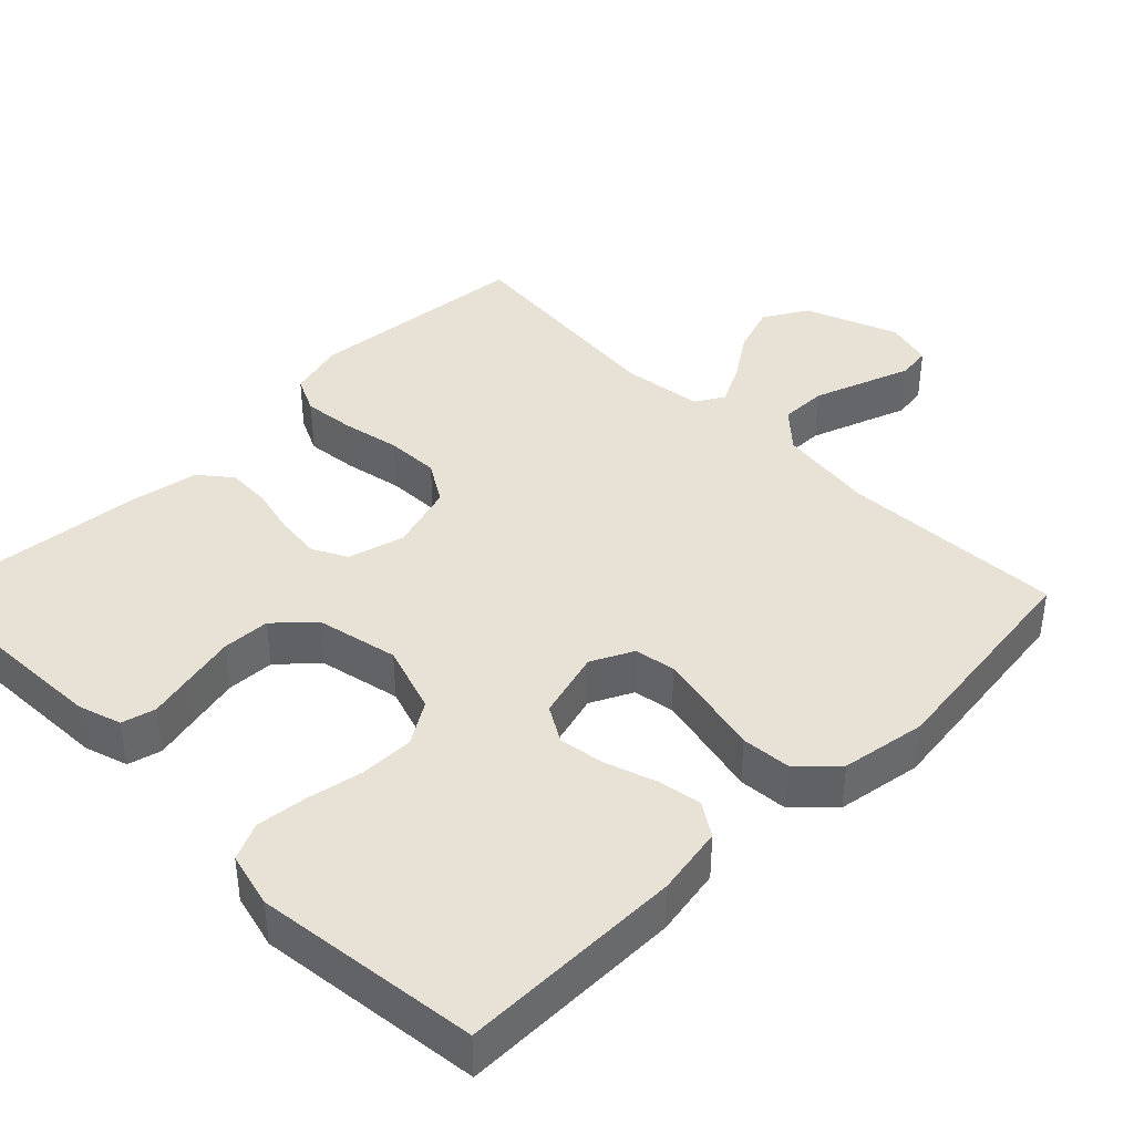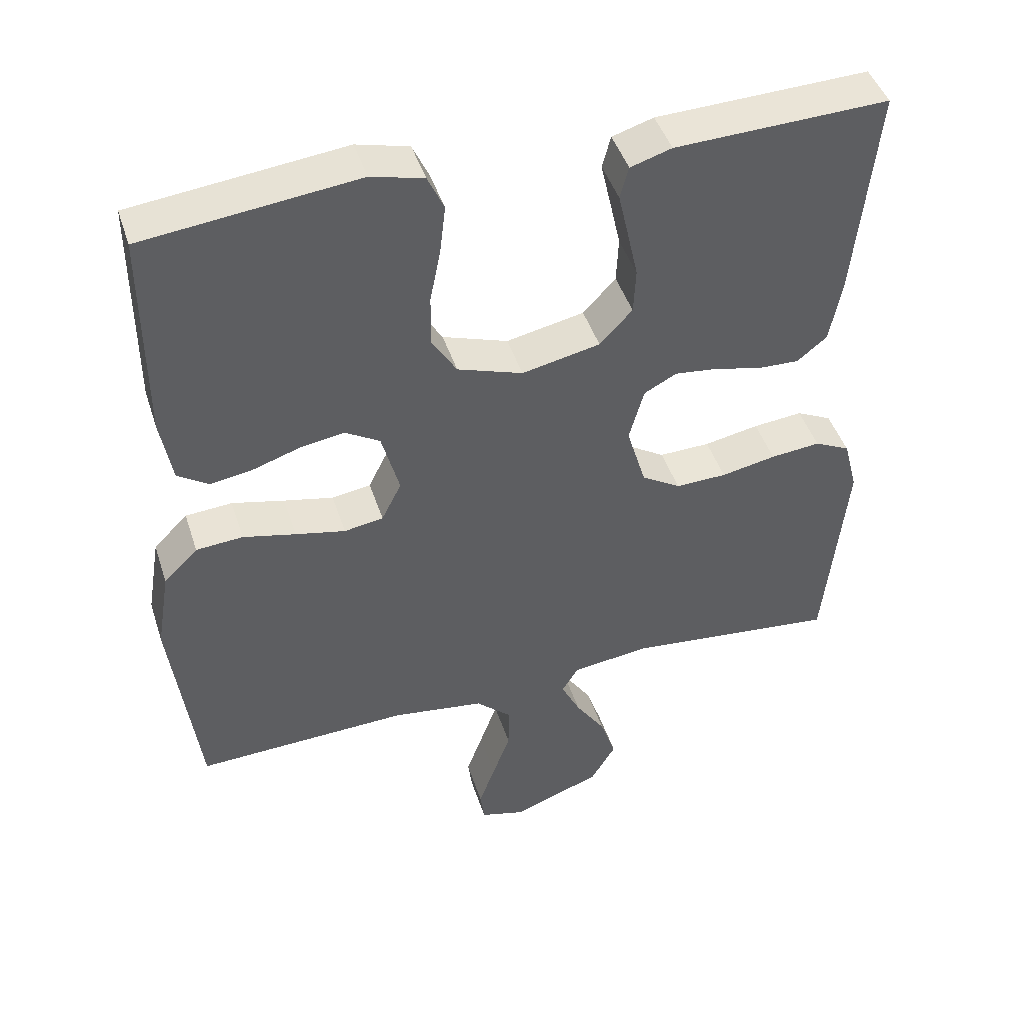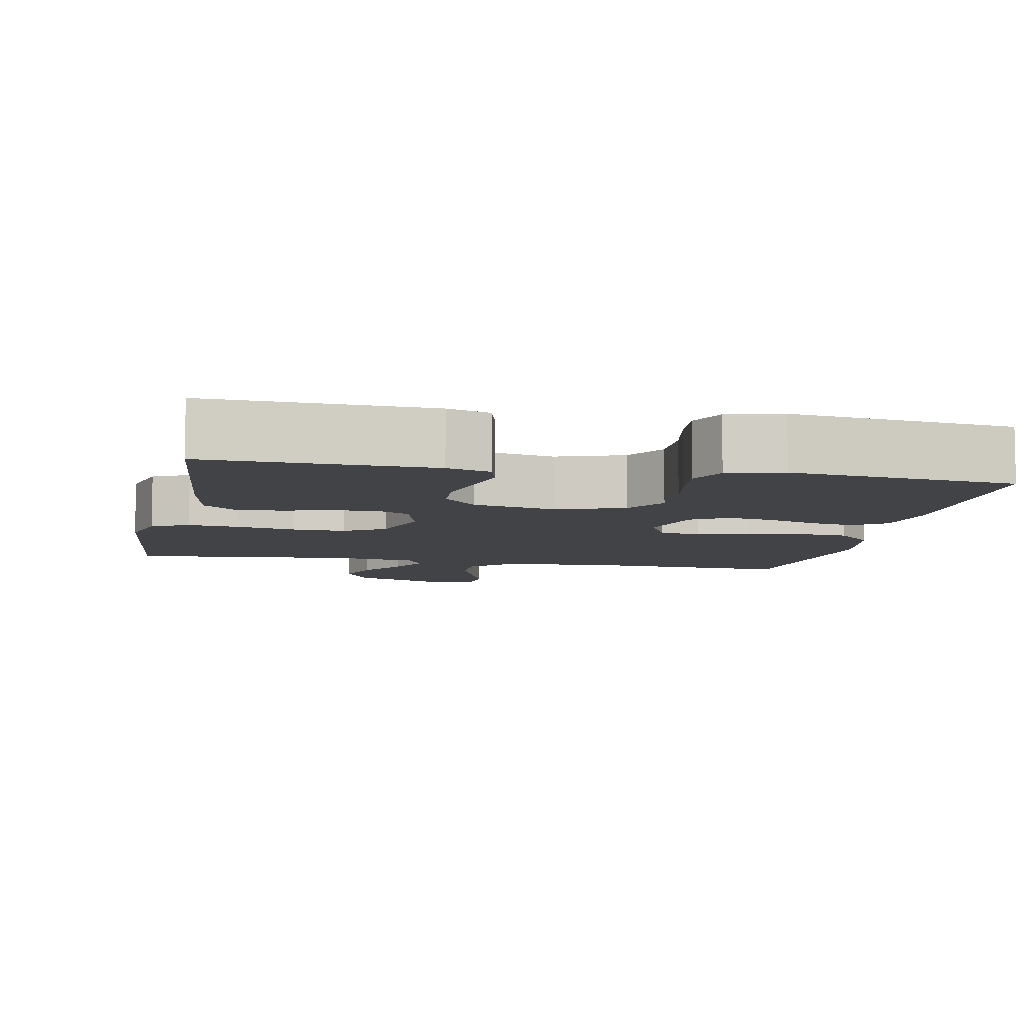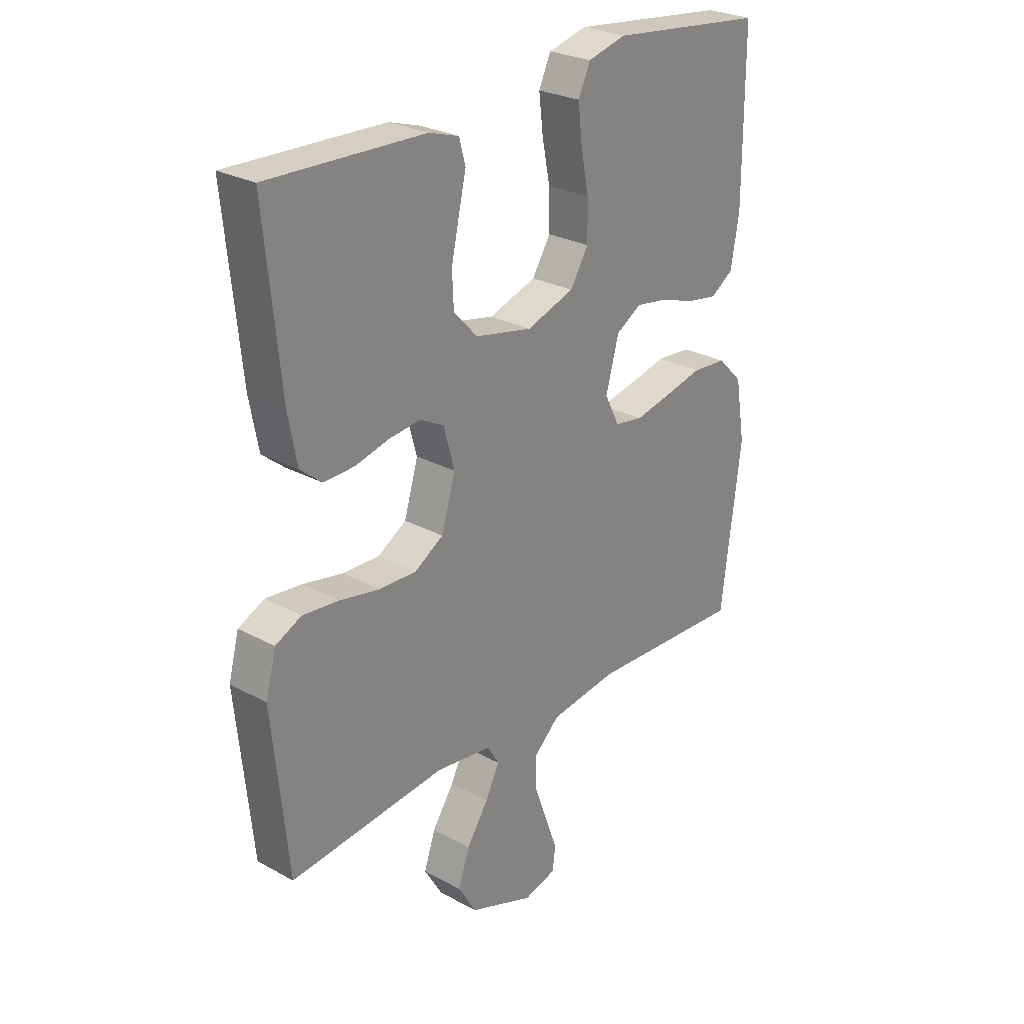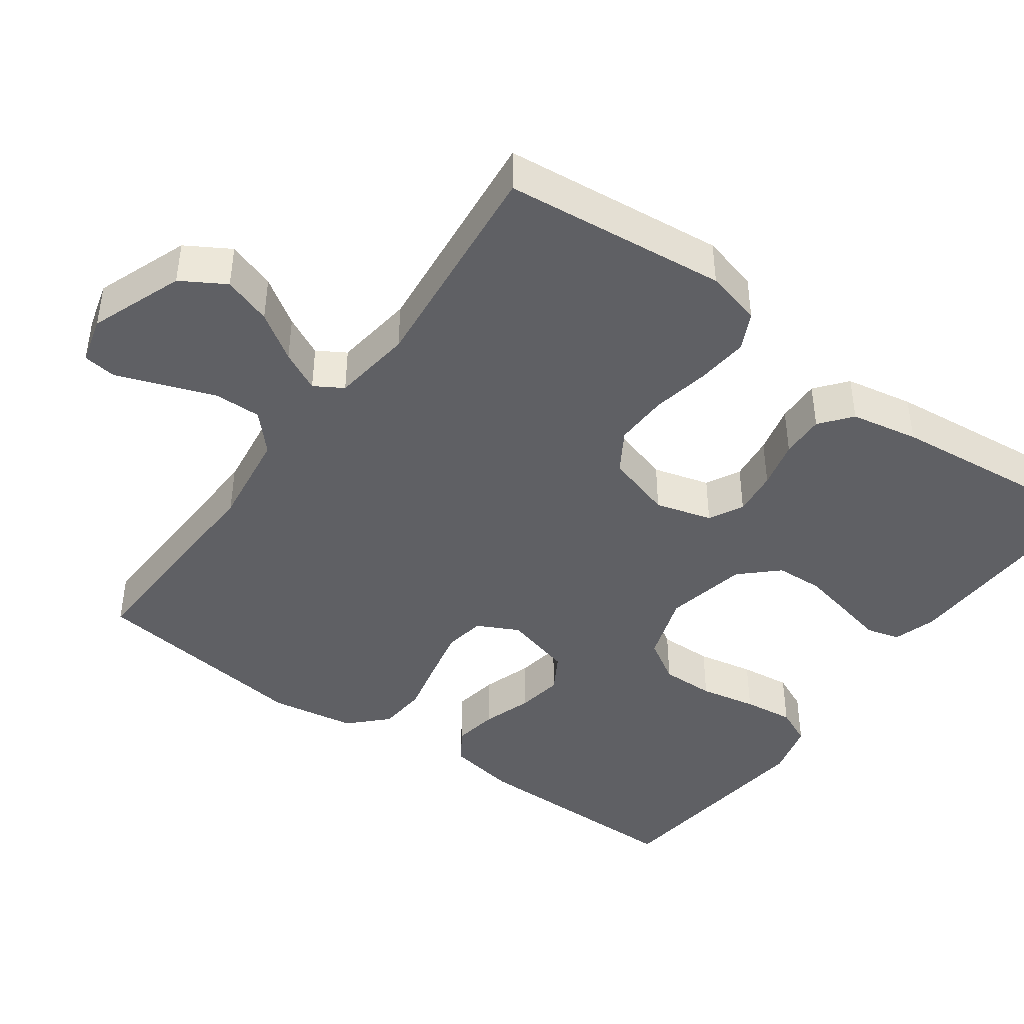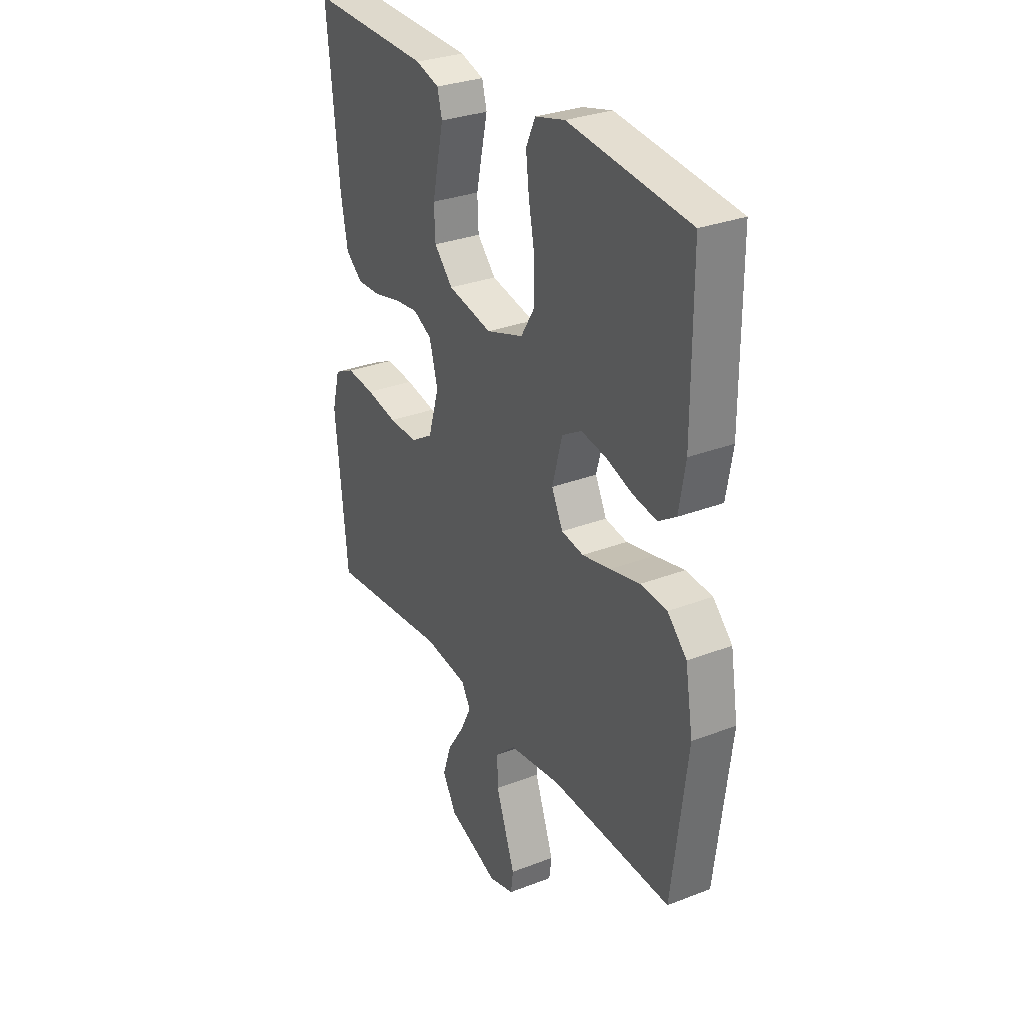
<metadata>
{"format":"obj","ext":"obj","renderer":"f3d","projection":"perspective","resolution":1024,"background":"white","views":[{"elev":40.5,"azim":45.0,"up":"+Y"},{"elev":44.9,"azim":162.5,"up":"+Z"},{"elev":-7.5,"azim":-11.3,"up":"+Y"},{"elev":26.7,"azim":-49.5,"up":"+Z"},{"elev":-43.3,"azim":-125.8,"up":"+Y"},{"elev":30.1,"azim":60.6,"up":"+Z"}]}
</metadata>
<code>
v 0.5 0.07 0.5
v 0.5 0.07 0.2
v 0.484 0.07 0.108
v 0.44 0.07 0.079
v 0.38 0.07 0.089
v 0.314 0.07 0.111
v 0.252 0.07 0.121
v 0.203 0.07 0.092
v 0.178 0.07 0
v 0.206 0.07 -0.056
v 0.261 0.07 -0.065
v 0.331 0.07 -0.05
v 0.405 0.07 -0.033
v 0.471 0.07 -0.038
v 0.519 0.07 -0.086
v 0.538 0.07 -0.2
v 0.5 0.07 -0.5
v 0.2 0.07 -0.488
v 0.07 0.07 -0.506
v 0.02 0.07 -0.552
v 0.021 0.07 -0.615
v 0.046 0.07 -0.684
v 0.069 0.07 -0.747
v 0.063 0.07 -0.792
v 0 0.07 -0.809
v -0.125 0.07 -0.762
v -0.16 0.07 -0.703
v -0.138 0.07 -0.638
v -0.096 0.07 -0.575
v -0.069 0.07 -0.521
v -0.092 0.07 -0.483
v -0.2 0.07 -0.469
v -0.5 0.07 -0.5
v -0.53 0.07 -0.2
v -0.51 0.07 -0.124
v -0.46 0.07 -0.1
v -0.39 0.07 -0.107
v -0.313 0.07 -0.122
v -0.241 0.07 -0.124
v -0.186 0.07 -0.09
v -0.159 0.07 0
v -0.18 0.07 0.076
v -0.226 0.07 0.1
v -0.287 0.07 0.093
v -0.352 0.07 0.077
v -0.411 0.07 0.075
v -0.453 0.07 0.109
v -0.47 0.07 0.2
v -0.5 0.07 0.5
v -0.2 0.07 0.49
v -0.142 0.07 0.472
v -0.13 0.07 0.427
v -0.144 0.07 0.365
v -0.159 0.07 0.297
v -0.156 0.07 0.233
v -0.11 0.07 0.184
v 0 0.07 0.161
v 0.092 0.07 0.192
v 0.127 0.07 0.249
v 0.126 0.07 0.321
v 0.111 0.07 0.397
v 0.103 0.07 0.465
v 0.126 0.07 0.515
v 0.2 0.07 0.534
v 0.5 0 0.5
v 0.5 0 0.2
v 0.484 0 0.108
v 0.44 0 0.079
v 0.38 0 0.089
v 0.314 0 0.111
v 0.252 0 0.121
v 0.203 0 0.092
v 0.178 0 0
v 0.206 0 -0.056
v 0.261 0 -0.065
v 0.331 0 -0.05
v 0.405 0 -0.033
v 0.471 0 -0.038
v 0.519 0 -0.086
v 0.538 0 -0.2
v 0.5 0 -0.5
v 0.2 0 -0.488
v 0.07 0 -0.506
v 0.02 0 -0.552
v 0.021 0 -0.615
v 0.046 0 -0.684
v 0.069 0 -0.747
v 0.063 0 -0.792
v 0 0 -0.809
v -0.125 0 -0.762
v -0.16 0 -0.703
v -0.138 0 -0.638
v -0.096 0 -0.575
v -0.069 0 -0.521
v -0.092 0 -0.483
v -0.2 0 -0.469
v -0.5 0 -0.5
v -0.53 0 -0.2
v -0.51 0 -0.124
v -0.46 0 -0.1
v -0.39 0 -0.107
v -0.313 0 -0.122
v -0.241 0 -0.124
v -0.186 0 -0.09
v -0.159 0 0
v -0.18 0 0.076
v -0.226 0 0.1
v -0.287 0 0.093
v -0.352 0 0.077
v -0.411 0 0.075
v -0.453 0 0.109
v -0.47 0 0.2
v -0.5 0 0.5
v -0.2 0 0.49
v -0.142 0 0.472
v -0.13 0 0.427
v -0.144 0 0.365
v -0.159 0 0.297
v -0.156 0 0.233
v -0.11 0 0.184
v 0 0 0.161
v 0.092 0 0.192
v 0.127 0 0.249
v 0.126 0 0.321
v 0.111 0 0.397
v 0.103 0 0.465
v 0.126 0 0.515
v 0.2 0 0.534
f 4 5 6
f 3 4 6
f 2 3 6
f 1 2 6
f 64 1 6
f 63 64 6
f 62 63 6
f 61 62 6
f 60 61 6
f 59 60 6 7
f 58 59 7 8
f 57 58 8 9
f 56 57 9 10
f 51 52 53
f 50 51 53
f 49 50 53
f 48 49 53
f 47 48 53
f 46 47 53
f 45 46 53
f 44 45 53
f 43 44 53 54
f 42 43 54 55
f 36 37 38
f 35 36 38
f 34 35 38
f 33 34 38
f 32 33 38
f 31 32 38 39
f 30 31 39 40
f 27 28 29
f 26 27 29
f 25 26 29
f 24 25 29
f 23 24 29
f 22 23 29
f 21 22 29 30
f 30 40 41
f 21 30 41
f 20 21 41
f 16 17 18
f 15 16 18
f 14 15 18
f 13 14 18
f 12 13 18
f 11 12 18 19
f 19 20 41
f 11 19 41
f 10 11 41
f 42 55 56
f 10 41 42 56
f 70 69 68
f 70 68 67
f 70 67 66
f 70 66 65
f 70 65 128
f 70 128 127
f 70 127 126
f 70 126 125
f 70 125 124
f 71 70 124 123
f 72 71 123 122
f 73 72 122 121
f 74 73 121 120
f 117 116 115
f 117 115 114
f 117 114 113
f 117 113 112
f 117 112 111
f 117 111 110
f 117 110 109
f 117 109 108
f 118 117 108 107
f 119 118 107 106
f 102 101 100
f 102 100 99
f 102 99 98
f 102 98 97
f 102 97 96
f 103 102 96 95
f 104 103 95 94
f 93 92 91
f 93 91 90
f 93 90 89
f 93 89 88
f 93 88 87
f 93 87 86
f 94 93 86 85
f 105 104 94
f 105 94 85
f 105 85 84
f 82 81 80
f 82 80 79
f 82 79 78
f 82 78 77
f 82 77 76
f 83 82 76 75
f 105 84 83
f 105 83 75
f 105 75 74
f 120 119 106
f 120 106 105 74
f 1 65 66 2
f 2 66 67 3
f 3 67 68 4
f 4 68 69 5
f 5 69 70 6
f 6 70 71 7
f 7 71 72 8
f 8 72 73 9
f 9 73 74 10
f 10 74 75 11
f 11 75 76 12
f 12 76 77 13
f 13 77 78 14
f 14 78 79 15
f 15 79 80 16
f 16 80 81 17
f 17 81 82 18
f 18 82 83 19
f 19 83 84 20
f 20 84 85 21
f 21 85 86 22
f 22 86 87 23
f 23 87 88 24
f 24 88 89 25
f 25 89 90 26
f 26 90 91 27
f 27 91 92 28
f 28 92 93 29
f 29 93 94 30
f 30 94 95 31
f 31 95 96 32
f 32 96 97 33
f 33 97 98 34
f 34 98 99 35
f 35 99 100 36
f 36 100 101 37
f 37 101 102 38
f 38 102 103 39
f 39 103 104 40
f 40 104 105 41
f 41 105 106 42
f 42 106 107 43
f 43 107 108 44
f 44 108 109 45
f 45 109 110 46
f 46 110 111 47
f 47 111 112 48
f 48 112 113 49
f 49 113 114 50
f 50 114 115 51
f 51 115 116 52
f 52 116 117 53
f 53 117 118 54
f 54 118 119 55
f 55 119 120 56
f 56 120 121 57
f 57 121 122 58
f 58 122 123 59
f 59 123 124 60
f 60 124 125 61
f 61 125 126 62
f 62 126 127 63
f 63 127 128 64
f 64 128 65 1

</code>
